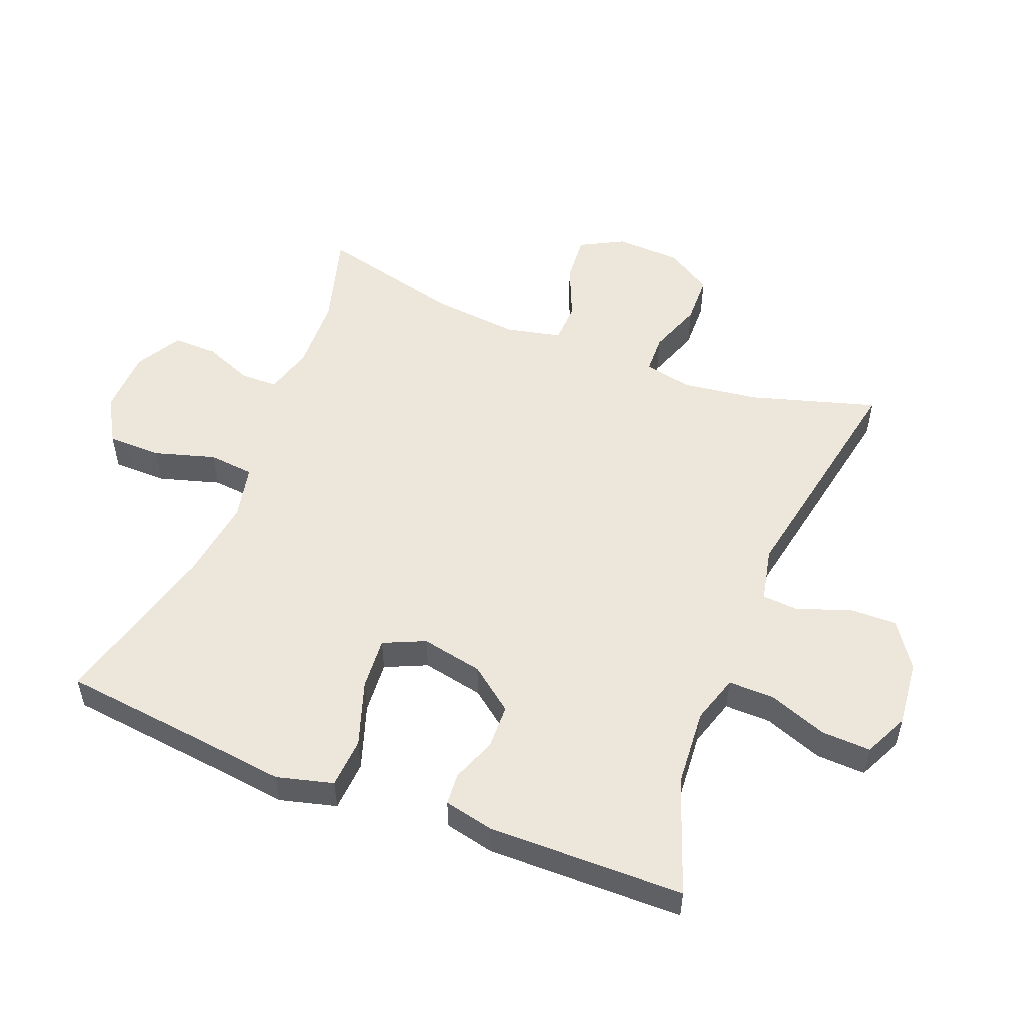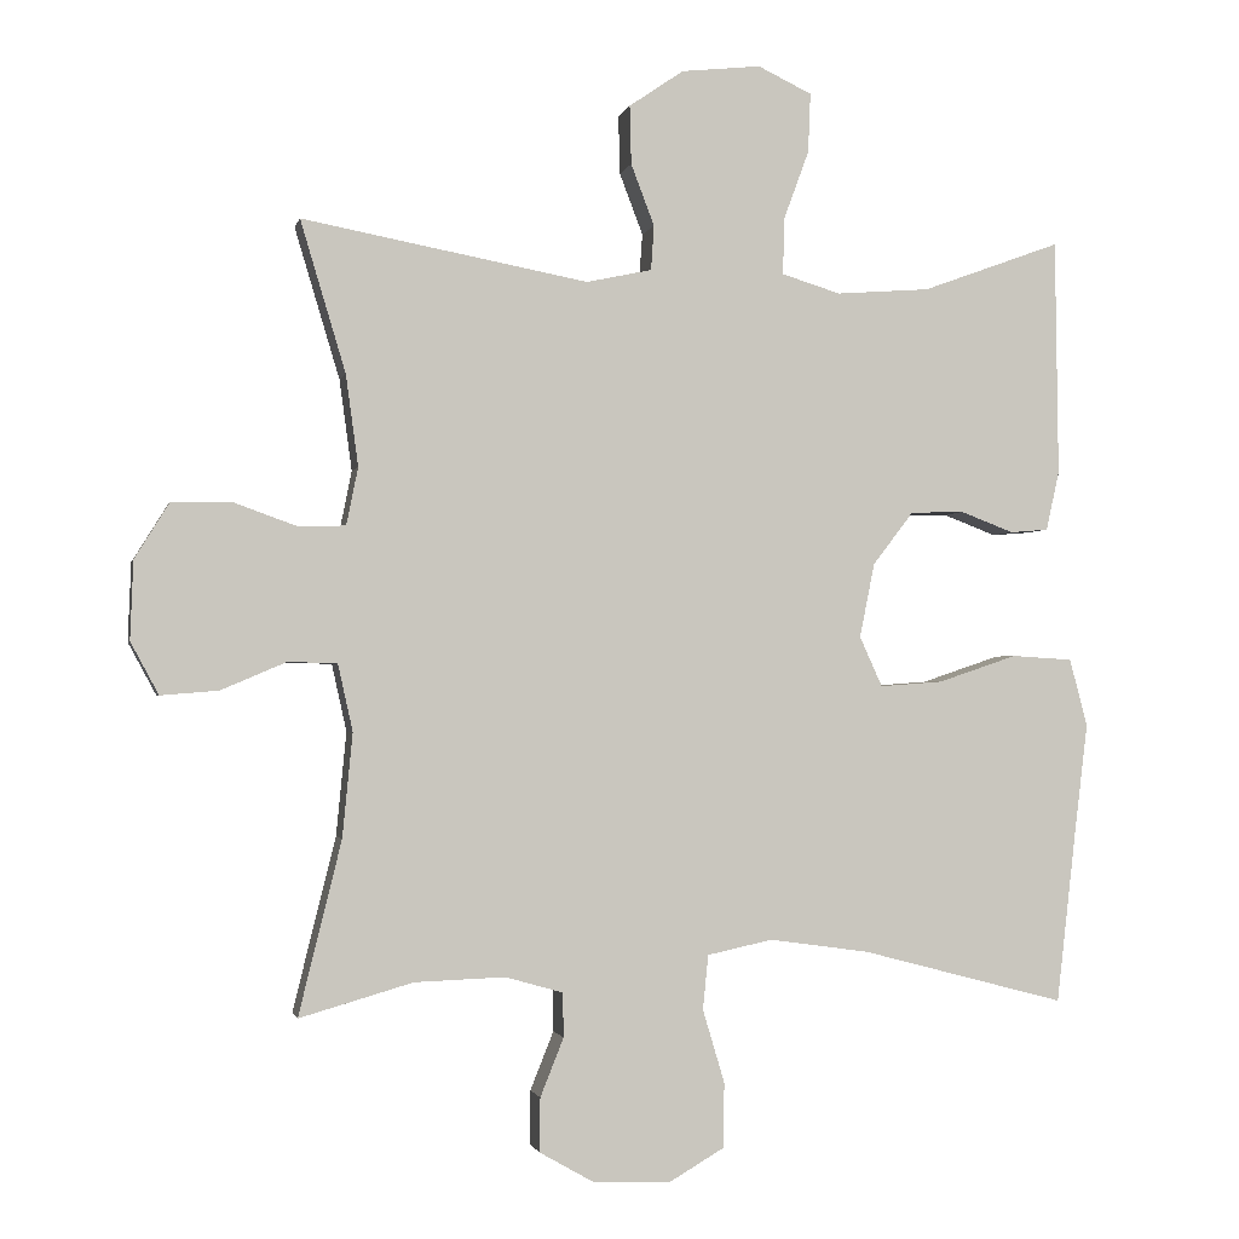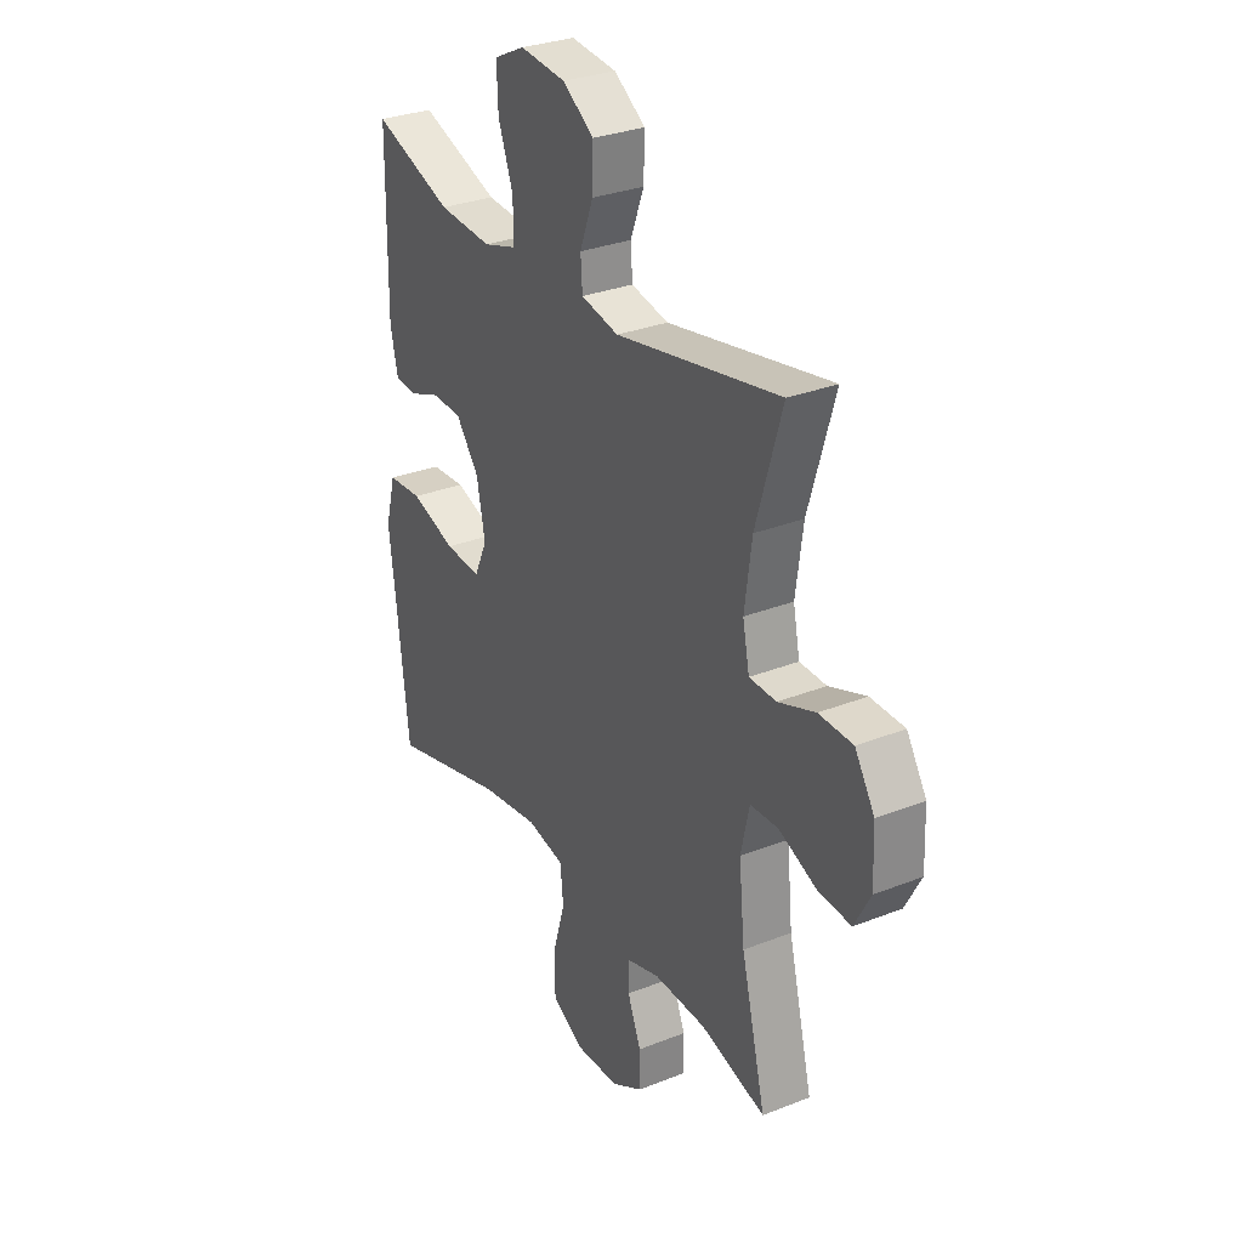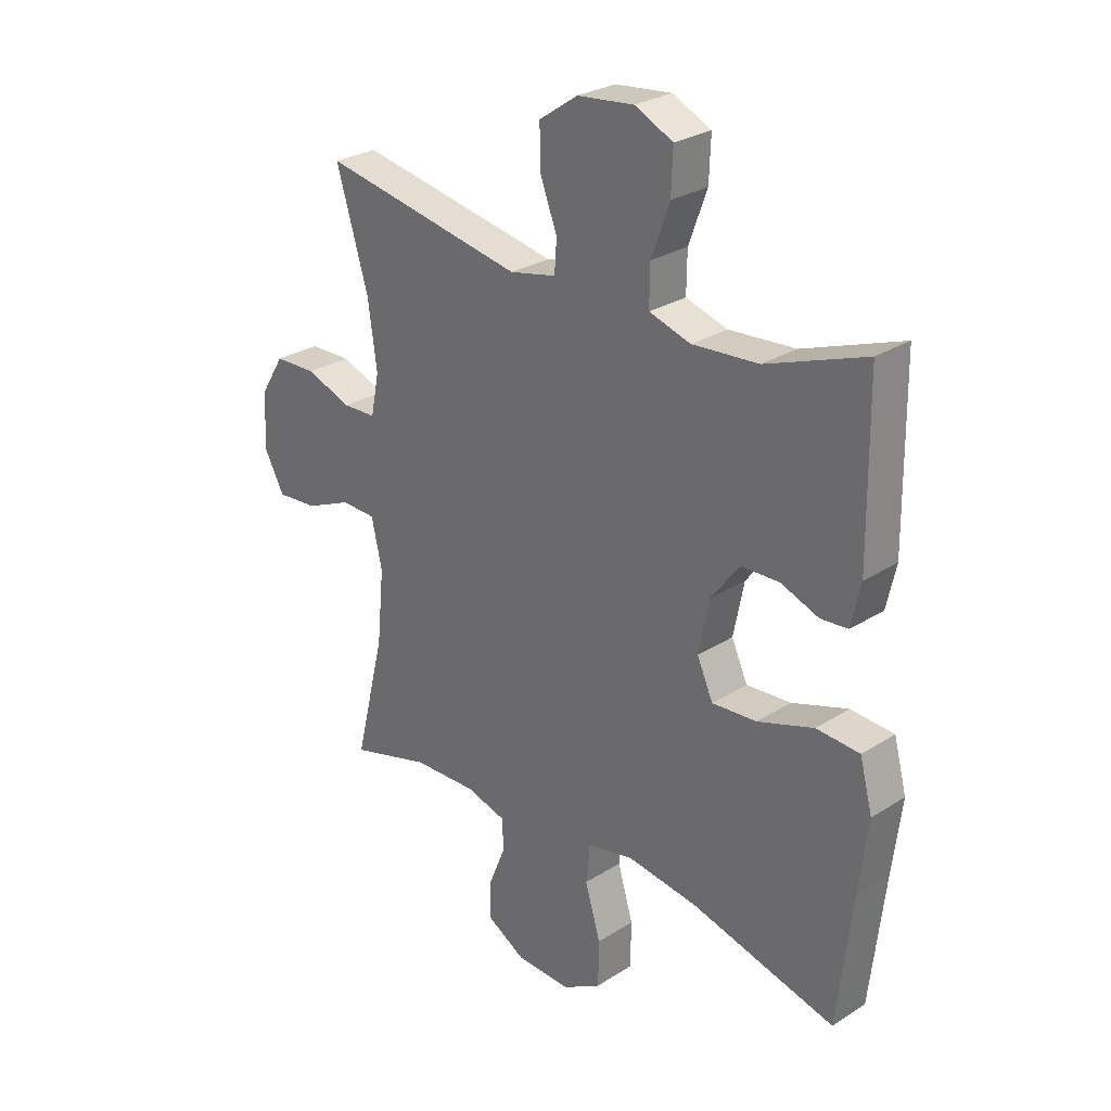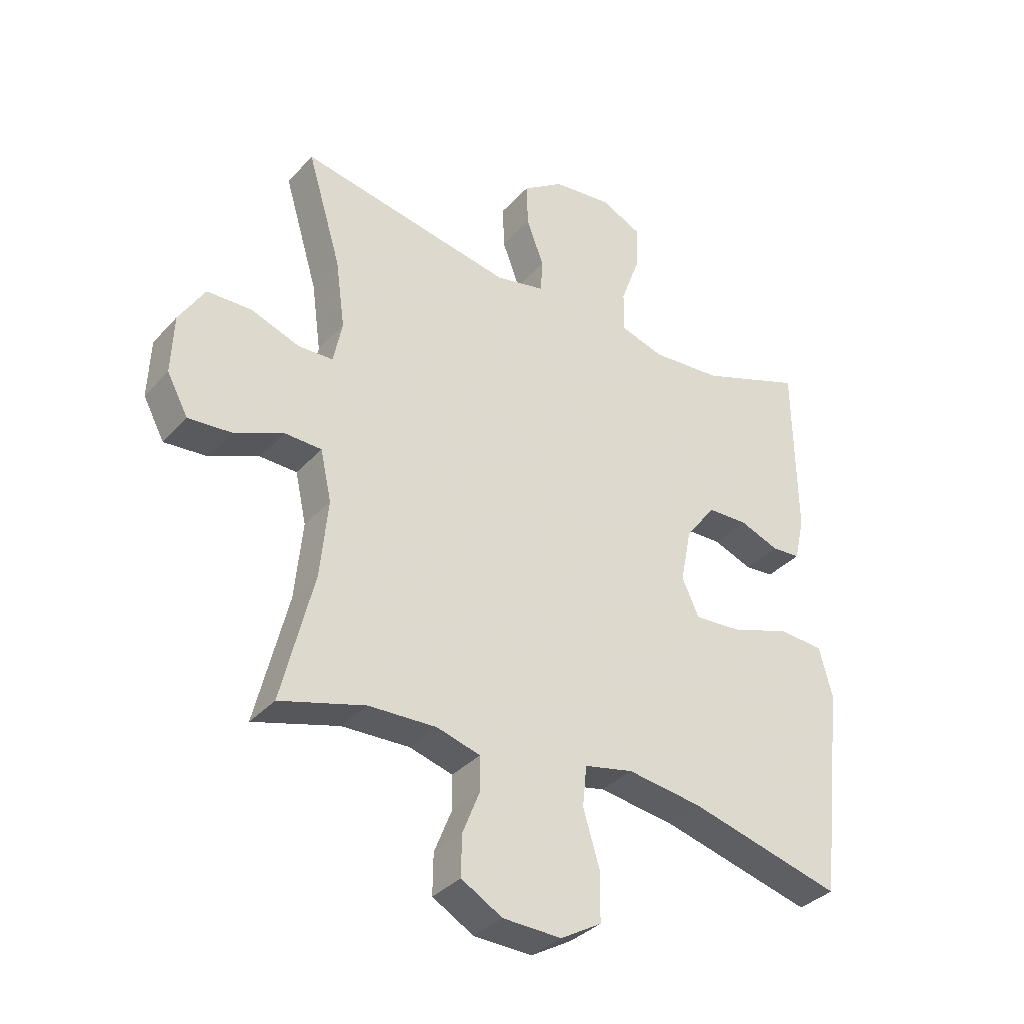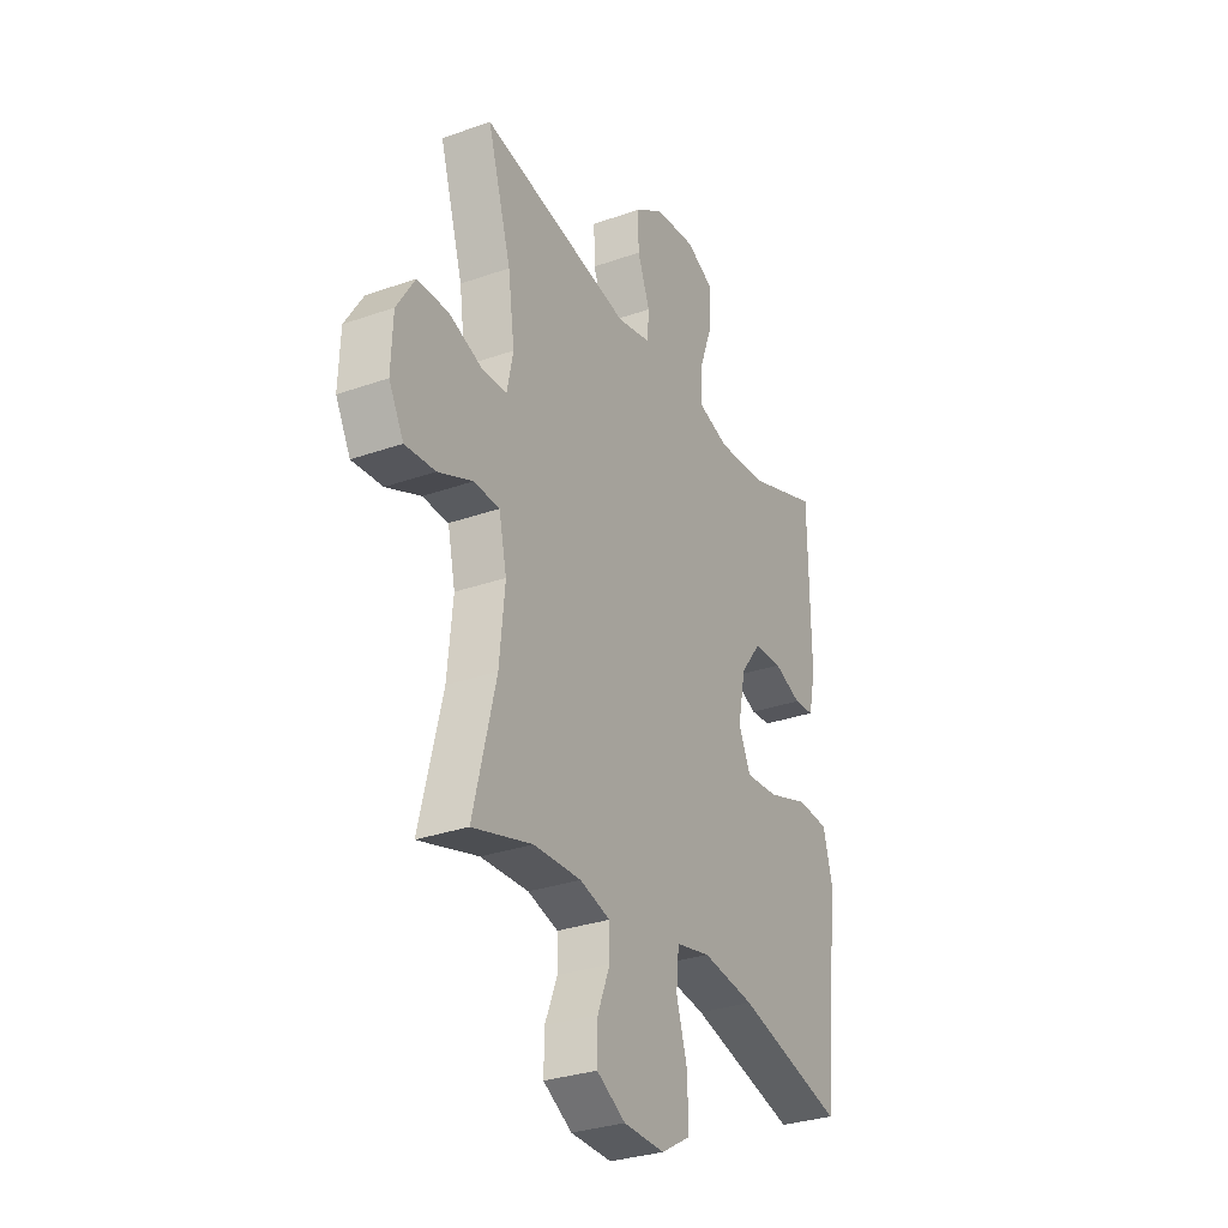
<metadata>
{"format":"obj","ext":"obj","renderer":"f3d","projection":"perspective","resolution":1024,"background":"white","views":[{"elev":52.9,"azim":-68.4,"up":"+Y"},{"elev":-1.5,"azim":168.0,"up":"+Z"},{"elev":30.1,"azim":60.0,"up":"+Z"},{"elev":27.6,"azim":-134.2,"up":"+Z"},{"elev":-35.0,"azim":144.4,"up":"+Z"},{"elev":-30.6,"azim":117.0,"up":"+Z"}]}
</metadata>
<code>
v 0.5 0.07 0.5
v 0.442 0.07 0.306
v 0.426 0.07 0.189
v 0.441 0.07 0.115
v 0.501 0.07 0.113
v 0.584 0.07 0.143
v 0.66 0.07 0.141
v 0.704 0.07 0.07
v 0.708 0.07 -0.031
v 0.672 0.07 -0.098
v 0.598 0.07 -0.092
v 0.514 0.07 -0.056
v 0.451 0.07 -0.058
v 0.432 0.07 -0.144
v 0.445 0.07 -0.277
v 0.5 0.07 -0.5
v 0.354 0.07 -0.458
v 0.238 0.07 -0.454
v 0.164 0.07 -0.475
v 0.163 0.07 -0.532
v 0.193 0.07 -0.607
v 0.194 0.07 -0.676
v 0.124 0.07 -0.716
v 0.024 0.07 -0.719
v -0.046 0.07 -0.678
v -0.047 0.07 -0.595
v -0.019 0.07 -0.501
v -0.026 0.07 -0.431
v -0.11 0.07 -0.413
v -0.238 0.07 -0.431
v -0.5 0.07 -0.5
v -0.526 0.07 -0.27
v -0.542 0.07 -0.138
v -0.519 0.07 -0.051
v -0.441 0.07 -0.046
v -0.34 0.07 -0.08
v -0.259 0.07 -0.086
v -0.23 0.07 -0.022
v -0.249 0.07 0.073
v -0.301 0.07 0.141
v -0.37 0.07 0.143
v -0.438 0.07 0.117
v -0.487 0.07 0.121
v -0.504 0.07 0.197
v -0.5 0.07 0.5
v -0.322 0.07 0.435
v -0.202 0.07 0.426
v -0.127 0.07 0.449
v -0.128 0.07 0.52
v -0.161 0.07 0.61
v -0.164 0.07 0.686
v -0.095 0.07 0.719
v 0.007 0.07 0.708
v 0.077 0.07 0.66
v 0.075 0.07 0.585
v 0.045 0.07 0.506
v 0.049 0.07 0.449
v 0.133 0.07 0.431
v 0.5 0 0.5
v 0.442 0 0.306
v 0.426 0 0.189
v 0.441 0 0.115
v 0.501 0 0.113
v 0.584 0 0.143
v 0.66 0 0.141
v 0.704 0 0.07
v 0.708 0 -0.031
v 0.672 0 -0.098
v 0.598 0 -0.092
v 0.514 0 -0.056
v 0.451 0 -0.058
v 0.432 0 -0.144
v 0.445 0 -0.277
v 0.5 0 -0.5
v 0.354 0 -0.458
v 0.238 0 -0.454
v 0.164 0 -0.475
v 0.163 0 -0.532
v 0.193 0 -0.607
v 0.194 0 -0.676
v 0.124 0 -0.716
v 0.024 0 -0.719
v -0.046 0 -0.678
v -0.047 0 -0.595
v -0.019 0 -0.501
v -0.026 0 -0.431
v -0.11 0 -0.413
v -0.238 0 -0.431
v -0.5 0 -0.5
v -0.526 0 -0.27
v -0.542 0 -0.138
v -0.519 0 -0.051
v -0.441 0 -0.046
v -0.34 0 -0.08
v -0.259 0 -0.086
v -0.23 0 -0.022
v -0.249 0 0.073
v -0.301 0 0.141
v -0.37 0 0.143
v -0.438 0 0.117
v -0.487 0 0.121
v -0.504 0 0.197
v -0.5 0 0.5
v -0.322 0 0.435
v -0.202 0 0.426
v -0.127 0 0.449
v -0.128 0 0.52
v -0.161 0 0.61
v -0.164 0 0.686
v -0.095 0 0.719
v 0.007 0 0.708
v 0.077 0 0.66
v 0.075 0 0.585
v 0.045 0 0.506
v 0.049 0 0.449
v 0.133 0 0.431
f 54 55 56
f 53 54 56
f 52 53 56
f 51 52 56
f 50 51 56
f 49 50 56
f 48 49 56 57
f 47 48 57 58
f 44 45 46
f 43 44 46
f 42 43 46
f 41 42 46
f 40 41 46 47
f 39 40 47 58
f 34 35 36
f 33 34 36
f 32 33 36
f 32 36 37
f 31 32 37
f 30 31 37
f 29 30 37 38
f 25 26 27
f 24 25 27
f 23 24 27
f 22 23 27
f 21 22 27
f 20 21 27
f 19 20 27 28
f 18 19 28
f 38 39 58
f 29 38 58
f 28 29 58
f 18 28 58
f 17 18 58
f 10 11 12
f 9 10 12
f 8 9 12
f 7 8 12
f 6 7 12
f 5 6 12
f 4 5 12 13
f 3 4 13 14
f 58 1 2
f 58 2 3
f 15 16 17 58
f 14 15 58
f 3 14 58
f 114 113 112
f 114 112 111
f 114 111 110
f 114 110 109
f 114 109 108
f 114 108 107
f 115 114 107 106
f 116 115 106 105
f 104 103 102
f 104 102 101
f 104 101 100
f 104 100 99
f 105 104 99 98
f 116 105 98 97
f 94 93 92
f 94 92 91
f 94 91 90
f 95 94 90
f 95 90 89
f 95 89 88
f 96 95 88 87
f 85 84 83
f 85 83 82
f 85 82 81
f 85 81 80
f 85 80 79
f 85 79 78
f 86 85 78 77
f 86 77 76
f 116 97 96
f 116 96 87
f 116 87 86
f 116 86 76
f 116 76 75
f 70 69 68
f 70 68 67
f 70 67 66
f 70 66 65
f 70 65 64
f 70 64 63
f 71 70 63 62
f 72 71 62 61
f 60 59 116
f 61 60 116
f 116 75 74 73
f 116 73 72
f 116 72 61
f 1 59 60 2
f 2 60 61 3
f 3 61 62 4
f 4 62 63 5
f 5 63 64 6
f 6 64 65 7
f 7 65 66 8
f 8 66 67 9
f 9 67 68 10
f 10 68 69 11
f 11 69 70 12
f 12 70 71 13
f 13 71 72 14
f 14 72 73 15
f 15 73 74 16
f 16 74 75 17
f 17 75 76 18
f 18 76 77 19
f 19 77 78 20
f 20 78 79 21
f 21 79 80 22
f 22 80 81 23
f 23 81 82 24
f 24 82 83 25
f 25 83 84 26
f 26 84 85 27
f 27 85 86 28
f 28 86 87 29
f 29 87 88 30
f 30 88 89 31
f 31 89 90 32
f 32 90 91 33
f 33 91 92 34
f 34 92 93 35
f 35 93 94 36
f 36 94 95 37
f 37 95 96 38
f 38 96 97 39
f 39 97 98 40
f 40 98 99 41
f 41 99 100 42
f 42 100 101 43
f 43 101 102 44
f 44 102 103 45
f 45 103 104 46
f 46 104 105 47
f 47 105 106 48
f 48 106 107 49
f 49 107 108 50
f 50 108 109 51
f 51 109 110 52
f 52 110 111 53
f 53 111 112 54
f 54 112 113 55
f 55 113 114 56
f 56 114 115 57
f 57 115 116 58
f 58 116 59 1

</code>
